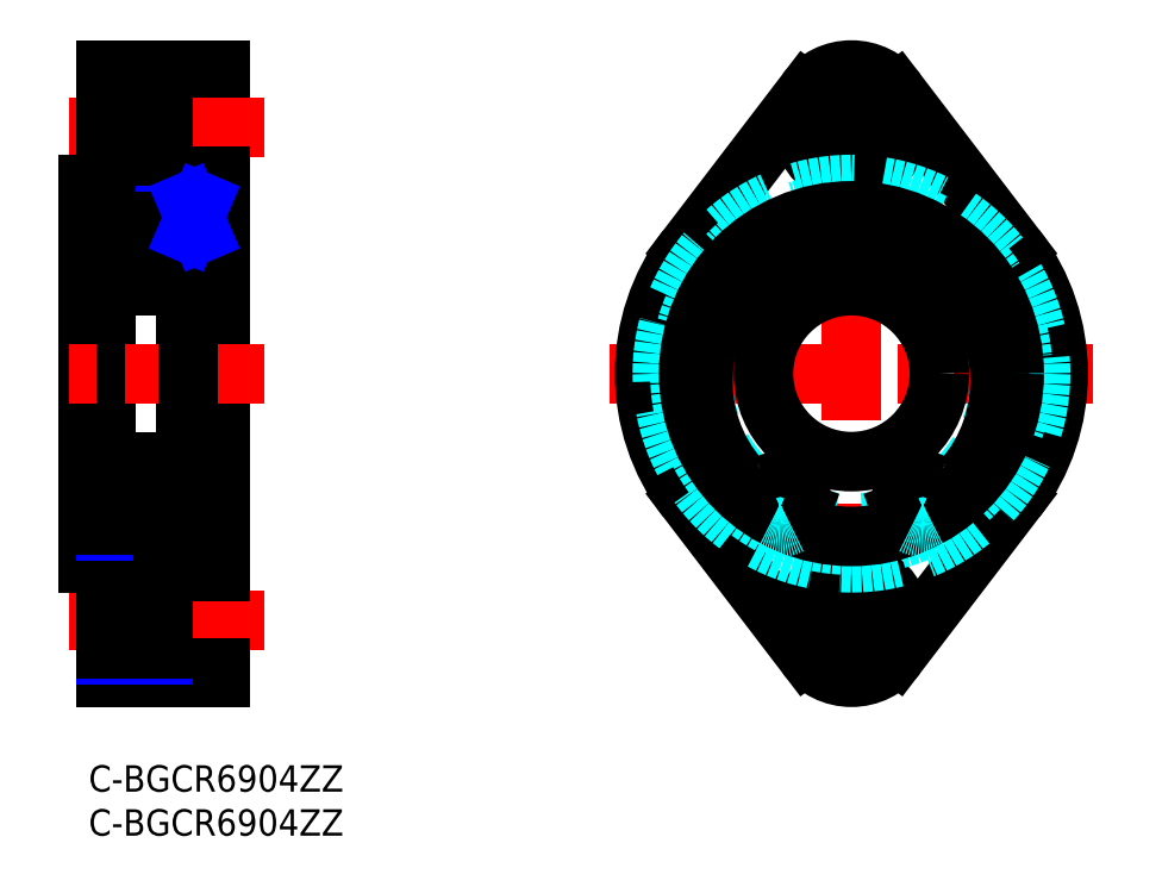
<metadata>
{"format":"dxf","ext":"dxf","renderer":"ezdxf+matplotlib","layout":"modelspace","background":"white","min_lineweight":24,"dpi":150}
</metadata>
<code>
0
SECTION
2
ENTITIES
0
INSERT
8
MSM_CONTINUOUS
2
*U30
10
0
20
0
30
0
0
INSERT
8
MSM_CONTINUOUS
2
*U31
10
0
20
0
30
0
0
LINE
8
MSM_CONTINUOUS
10
2
20
79
30
0
11
15
21
79
31
0
0
LINE
8
MSM_CONTINUOUS
10
8.5
20
78
30
0
11
15
21
78
31
0
0
LINE
8
MSM_NARROW
10
2
20
76.5
30
0
11
8.5
21
76.5
31
0
0
LINE
8
MSM_CONTINUOUS
10
8.5
20
67
30
0
11
15
21
67
31
0
0
LINE
8
MSM_CONTINUOUS
10
11
20
64
30
0
11
12.75
21
64
31
0
0
LINE
8
MSM_CONTINUOUS
10
2.3
20
63
30
0
11
11
21
63
31
0
0
LINE
8
MSM_CONTINUOUS
10
12.75
20
63
30
0
11
15
21
63
31
0
0
LINE
8
MSM_CONTINUOUS
10
2.6e-15
20
61.5
30
0
11
2
21
61.5
31
0
0
LINE
8
MSM_CONTINUOUS
10
2.6e-15
20
66
30
0
11
2.6e-15
21
23
31
0
0
LINE
8
MSM_CONTINUOUS
10
2
20
79
30
0
11
2
21
66.3
31
0
0
LINE
8
MSM_CONTINUOUS
10
2
20
62.7
30
0
11
2
21
26.3
31
0
0
LINE
8
MSM_CONTINUOUS
10
2
20
22.7
30
0
11
2
21
10
31
0
0
ARC
8
MSM_CONTINUOUS
10
1.7
20
22.7
30
0
40
0.3
50
0
51
90
0
ARC
8
MSM_CONTINUOUS
10
2.3
20
26.3
30
0
40
0.3
50
180
51
270
0
ARC
8
MSM_CONTINUOUS
10
2.3
20
62.7
30
0
40
0.3
50
90
51
180
0
LINE
8
MSM_CONTINUOUS
10
11
20
64
30
0
11
11
21
25
31
0
0
LINE
8
MSM_CONTINUOUS
10
12.75
20
64
30
0
11
12.75
21
25
31
0
0
LINE
8
MSM_CONTINUOUS
10
15
20
79
30
0
11
15
21
10
31
0
0
LINE
8
MSM_CONTINUOUS
10
8.5
20
78
30
0
11
8.5
21
67
31
0
0
LINE
8
MSM_CENTER
10
20
20
72.5
30
0
11
-3
21
72.5
31
0
0
LINE
8
MSM_CONTINUOUS
10
15
20
10
30
0
11
2
21
10
31
0
0
LINE
8
MSM_CENTER
10
20
20
44.5
30
0
11
-5
21
44.5
31
0
0
LINE
8
MSM_CONTINUOUS
10
2
20
75.82
30
0
11
8.5
21
75.82
31
0
0
LINE
8
MSM_CONTINUOUS
10
11
20
25
30
0
11
12.75
21
25
31
0
0
LINE
8
MSM_CONTINUOUS
10
2.3
20
26
30
0
11
11
21
26
31
0
0
LINE
8
MSM_CONTINUOUS
10
12.75
20
26
30
0
11
15
21
26
31
0
0
LINE
8
MSM_CONTINUOUS
10
2.6e-15
20
27.5
30
0
11
2
21
27.5
31
0
0
LINE
8
MSM_CENTER
10
114.2
20
44.5
30
0
11
59.18
21
44.5
31
0
0
LINE
8
MSM_CENTER
10
86.68
20
80.5
30
0
11
86.68
21
8.5
31
0
0
LINE
8
MSM_CENTER
10
79.68
20
72.5
30
0
11
93.68
21
72.5
31
0
0
LINE
8
MSM_CENTER
10
93.68
20
16.5
30
0
11
79.68
21
16.5
31
0
0
ARC
8
MSM_CONTINUOUS
10
86.68
20
72.5
30
0
40
6.5
50
37.38
51
142.6
0
ARC
8
MSM_CONTINUOUS
10
86.68
20
16.5
30
0
40
6.5
50
217.4
51
322.6
0
CIRCLE
8
MSM_NARROW
10
86.68
20
16.5
30
0
40
4
0
CIRCLE
8
MSM_CONTINUOUS
10
86.68
20
16.5
30
0
40
3.324
0
CIRCLE
8
MSM_CONTINUOUS
10
86.68
20
16.5
30
0
40
5.5
0
CIRCLE
8
MSM_NARROW
10
86.68
20
72.5
30
0
40
4
0
CIRCLE
8
MSM_CONTINUOUS
10
86.68
20
72.5
30
0
40
3.324
0
CIRCLE
8
MSM_CONTINUOUS
10
86.68
20
72.5
30
0
40
5.5
0
LINE
8
MSM_CONTINUOUS
10
8.5
20
67
30
0
11
15
21
67
31
0
0
LINE
8
MSM_NARROW
10
2
20
68.5
30
0
11
8.5
21
68.5
31
0
0
LINE
8
MSM_CONTINUOUS
10
2
20
69.18
30
0
11
8.5
21
69.18
31
0
0
LINE
8
MSM_CENTER
10
20
20
16.5
30
0
11
-3
21
16.5
31
0
0
LINE
8
MSM_CONTINUOUS
10
2.6e-15
20
66
30
0
11
1.7
21
66
31
0
0
ARC
8
MSM_CONTINUOUS
10
1.7
20
66.3
30
0
40
0.3
50
270
51
0
0
LINE
8
MSM_CONTINUOUS
10
2.6e-15
20
23
30
0
11
1.7
21
23
31
0
0
ARC
8
MSM_CONTINUOUS
10
86.68
20
44.5
30
0
40
23.5
50
322.6
51
37.38
0
ARC
8
MSM_CONTINUOUS
10
86.68
20
44.5
30
0
40
23.5
50
142.6
51
217.4
0
LINE
8
MSM_CONTINUOUS
10
81.52
20
76.45
30
0
11
68.01
21
58.77
31
0
0
LINE
8
MSM_CONTINUOUS
10
91.85
20
76.45
30
0
11
105.4
21
58.77
31
0
0
LINE
8
MSM_CONTINUOUS
10
81.52
20
12.55
30
0
11
68.01
21
30.23
31
0
0
LINE
8
MSM_CONTINUOUS
10
91.85
20
12.55
30
0
11
105.4
21
30.23
31
0
0
CIRCLE
8
MSM_DASHED
10
86.68
20
44.5
30
0
40
21.5
0
ARC
8
MSM_CONTINUOUS
10
10.7
20
26.3
30
0
40
0.3
50
270
51
0
0
LINE
8
MSM_CONTINUOUS
10
3.638
20
31.75
30
0
11
4.651
21
31.75
31
0
0
LINE
8
MSM_CONTINUOUS
10
3.503
20
28.75
30
0
11
4.651
21
28.75
31
0
0
CIRCLE
8
MSM_CONTINUOUS
10
6.5
20
30.25
30
0
40
2.381
0
LINE
8
MSM_CONTINUOUS
10
2.3
20
34.5
30
0
11
10.7
21
34.5
31
0
0
ARC
8
MSM_CONTINUOUS
10
3.638
20
31.95
30
0
40
0.2
50
200
51
270
0
ARC
8
MSM_CONTINUOUS
10
2.2
20
32.55
30
0
40
0.2
50
180
51
270
0
ARC
8
MSM_CONTINUOUS
10
2.994
20
32.55
30
0
40
0.2
50
20.01
51
90
0
LINE
8
MSM_CONTINUOUS
10
2.929
20
32.75
30
0
11
2.994
21
32.75
31
0
0
ARC
8
MSM_CONTINUOUS
10
2.929
20
32.55
30
0
40
0.2
50
90
51
140
0
LINE
8
MSM_CONTINUOUS
10
2.5
20
32.35
30
0
11
2.776
21
32.68
31
0
0
ARC
8
MSM_CONTINUOUS
10
2.633
20
31.95
30
0
40
0.2
50
90
51
180
0
LINE
8
MSM_CONTINUOUS
10
2.633
20
32.15
30
0
11
3.083
21
32.15
31
0
0
LINE
8
MSM_CONTINUOUS
10
2.2
20
32.35
30
0
11
2.5
21
32.35
31
0
0
LINE
8
MSM_CONTINUOUS
10
3.083
20
32.15
30
0
11
3.083
21
31.95
31
0
0
LINE
8
MSM_CONTINUOUS
10
3.083
20
31.95
30
0
11
2.633
21
31.95
31
0
0
LINE
8
MSM_CONTINUOUS
10
3.182
20
32.62
30
0
11
3.45
21
31.88
31
0
0
ARC
8
MSM_CONTINUOUS
10
3.503
20
28.65
30
0
40
0.1
50
90
51
175
0
LINE
8
MSM_CONTINUOUS
10
3.383
20
28.43
30
0
11
3.383
21
28.9
31
0
0
ARC
8
MSM_CONTINUOUS
10
2.1
20
27.95
30
0
40
0.1
50
90
51
180
0
ARC
8
MSM_CONTINUOUS
10
3.04
20
27.94
30
0
40
0.1
50
220
51
357.2
0
LINE
8
MSM_CONTINUOUS
10
2.713
20
28.18
30
0
11
2.963
21
27.88
31
0
0
LINE
8
MSM_CONTINUOUS
10
2.56
20
28.05
30
0
11
2.81
21
27.75
31
0
0
ARC
8
MSM_CONTINUOUS
10
2.713
20
28.18
30
0
40
0.2
50
129.9
51
220
0
LINE
8
MSM_CONTINUOUS
10
2.738
20
28.46
30
0
11
2.585
21
28.33
31
0
0
LINE
8
MSM_CONTINUOUS
10
2.1
20
28.05
30
0
11
2.56
21
28.05
31
0
0
LINE
8
MSM_CONTINUOUS
10
2.866
20
28.31
30
0
11
2.713
21
28.18
31
0
0
LINE
8
MSM_CONTINUOUS
10
2.738
20
28.46
30
0
11
2.866
21
28.31
31
0
0
LINE
8
MSM_CONTINUOUS
10
3.14
20
27.94
30
0
11
3.183
21
28.82
31
0
0
LINE
8
MSM_CONTINUOUS
10
3.183
20
28.82
30
0
11
2.433
21
29.57
31
0
0
LINE
8
MSM_CONTINUOUS
10
3.338
20
27.92
30
0
11
3.403
21
28.66
31
0
0
ARC
8
MSM_CONTINUOUS
10
3.039
20
27.95
30
0
40
0.3
50
220
51
355
0
LINE
8
MSM_CONTINUOUS
10
3.383
20
28.9
30
0
11
2.633
21
29.65
31
0
0
LINE
8
MSM_CONTINUOUS
10
2.433
20
29.57
30
0
11
2.433
21
31.95
31
0
0
LINE
8
MSM_CONTINUOUS
10
2.633
20
29.65
30
0
11
2.633
21
31.95
31
0
0
ARC
8
MSM_CONTINUOUS
10
2.3
20
34.2
30
0
40
0.3
50
90
51
180
0
ARC
8
MSM_CONTINUOUS
10
10.8
20
32.55
30
0
40
0.2
50
270
51
0.00437
0
LINE
8
MSM_CONTINUOUS
10
10.37
20
32.15
30
0
11
9.917
21
32.15
31
0
0
LINE
8
MSM_CONTINUOUS
10
9.917
20
32.15
30
0
11
9.917
21
31.95
31
0
0
LINE
8
MSM_CONTINUOUS
10
9.917
20
31.95
30
0
11
10.37
21
31.95
31
0
0
LINE
8
MSM_CONTINUOUS
10
9.818
20
32.62
30
0
11
9.55
21
31.88
31
0
0
LINE
8
MSM_CONTINUOUS
10
10.5
20
32.35
30
0
11
10.22
21
32.68
31
0
0
LINE
8
MSM_CONTINUOUS
10
10.07
20
32.75
30
0
11
10.01
21
32.75
31
0
0
ARC
8
MSM_CONTINUOUS
10
10.37
20
31.95
30
0
40
0.2
50
0.00437
51
90
0
ARC
8
MSM_CONTINUOUS
10
10.07
20
32.55
30
0
40
0.2001
50
40.14
51
90
0
ARC
8
MSM_CONTINUOUS
10
10.01
20
32.55
30
0
40
0.2
50
90
51
160.1
0
ARC
8
MSM_CONTINUOUS
10
9.362
20
31.95
30
0
40
0.2
50
270
51
340.1
0
LINE
8
MSM_CONTINUOUS
10
10.8
20
32.35
30
0
11
10.5
21
32.35
31
0
0
LINE
8
MSM_CONTINUOUS
10
8.349
20
31.75
30
0
11
9.362
21
31.75
31
0
0
ARC
8
MSM_CONTINUOUS
10
10.9
20
27.95
30
0
40
0.1
50
0.00874
51
90
0
LINE
8
MSM_CONTINUOUS
10
9.661
20
27.93
30
0
11
9.597
21
28.66
31
0
0
LINE
8
MSM_CONTINUOUS
10
10.26
20
28.46
30
0
11
10.41
21
28.33
31
0
0
LINE
8
MSM_CONTINUOUS
10
10.44
20
28.05
30
0
11
10.19
21
27.76
31
0
0
LINE
8
MSM_CONTINUOUS
10
10.26
20
28.46
30
0
11
10.13
21
28.31
31
0
0
LINE
8
MSM_CONTINUOUS
10
10.13
20
28.31
30
0
11
10.29
21
28.18
31
0
0
LINE
8
MSM_CONTINUOUS
10
10.29
20
28.18
30
0
11
10.04
21
27.89
31
0
0
ARC
8
MSM_CONTINUOUS
10
9.963
20
27.95
30
0
40
0.1034
50
185
51
320.1
0
ARC
8
MSM_CONTINUOUS
10
10.29
20
28.18
30
0
40
0.2001
50
319.9
51
50.09
0
ARC
8
MSM_CONTINUOUS
10
9.497
20
28.65
30
0
40
0.1004
50
5.144
51
90
0
ARC
8
MSM_CONTINUOUS
10
9.963
20
27.95
30
0
40
0.3031
50
184.9
51
320
0
LINE
8
MSM_CONTINUOUS
10
9.617
20
28.43
30
0
11
9.617
21
28.9
31
0
0
LINE
8
MSM_CONTINUOUS
10
9.86
20
27.94
30
0
11
9.817
21
28.82
31
0
0
LINE
8
MSM_CONTINUOUS
10
10.9
20
28.05
30
0
11
10.44
21
28.05
31
0
0
LINE
8
MSM_CONTINUOUS
10
9.617
20
28.9
30
0
11
10.37
21
29.65
31
0
0
LINE
8
MSM_CONTINUOUS
10
9.817
20
28.82
30
0
11
10.57
21
29.57
31
0
0
LINE
8
MSM_CONTINUOUS
10
8.349
20
28.75
30
0
11
9.497
21
28.75
31
0
0
LINE
8
MSM_CONTINUOUS
10
10.37
20
29.65
30
0
11
10.37
21
31.95
31
0
0
LINE
8
MSM_CONTINUOUS
10
10.57
20
29.57
30
0
11
10.57
21
31.95
31
0
0
ARC
8
MSM_CONTINUOUS
10
10.7
20
34.2
30
0
40
0.3
50
0
51
90
0
LINE
8
MSM_CONTINUOUS
10
3.503
20
60.25
30
0
11
4.651
21
60.25
31
0
0
LINE
8
MSM_CONTINUOUS
10
3.638
20
57.25
30
0
11
4.651
21
57.25
31
0
0
CIRCLE
8
MSM_CONTINUOUS
10
6.5
20
58.75
30
0
40
2.381
0
LINE
8
MSM_CONTINUOUS
10
2.3
20
54.5
30
0
11
10.7
21
54.5
31
0
0
ARC
8
MSM_CONTINUOUS
10
2.3
20
54.8
30
0
40
0.3
50
180
51
270
0
ARC
8
MSM_CONTINUOUS
10
3.503
20
60.35
30
0
40
0.1
50
185
51
270
0
LINE
8
MSM_CONTINUOUS
10
2.738
20
60.54
30
0
11
2.866
21
60.69
31
0
0
LINE
8
MSM_CONTINUOUS
10
2.866
20
60.69
30
0
11
2.713
21
60.82
31
0
0
LINE
8
MSM_CONTINUOUS
10
2.1
20
60.95
30
0
11
2.56
21
60.95
31
0
0
LINE
8
MSM_CONTINUOUS
10
2.738
20
60.54
30
0
11
2.585
21
60.67
31
0
0
ARC
8
MSM_CONTINUOUS
10
2.713
20
60.82
30
0
40
0.2
50
140
51
230.1
0
LINE
8
MSM_CONTINUOUS
10
2.56
20
60.95
30
0
11
2.81
21
61.25
31
0
0
LINE
8
MSM_CONTINUOUS
10
2.713
20
60.82
30
0
11
2.963
21
61.12
31
0
0
ARC
8
MSM_CONTINUOUS
10
3.04
20
61.06
30
0
40
0.1
50
2.82
51
140
0
ARC
8
MSM_CONTINUOUS
10
2.1
20
61.05
30
0
40
0.1
50
180
51
270
0
ARC
8
MSM_CONTINUOUS
10
3.039
20
61.05
30
0
40
0.3
50
4.997
51
140
0
LINE
8
MSM_CONTINUOUS
10
3.338
20
61.08
30
0
11
3.403
21
60.34
31
0
0
ARC
8
MSM_CONTINUOUS
10
3.638
20
57.05
30
0
40
0.2
50
90
51
160
0
LINE
8
MSM_CONTINUOUS
10
3.183
20
60.18
30
0
11
2.433
21
59.43
31
0
0
LINE
8
MSM_CONTINUOUS
10
3.083
20
57.05
30
0
11
2.633
21
57.05
31
0
0
LINE
8
MSM_CONTINUOUS
10
3.083
20
56.85
30
0
11
3.083
21
57.05
31
0
0
LINE
8
MSM_CONTINUOUS
10
2.2
20
56.65
30
0
11
2.5
21
56.65
31
0
0
LINE
8
MSM_CONTINUOUS
10
2.633
20
56.85
30
0
11
3.083
21
56.85
31
0
0
ARC
8
MSM_CONTINUOUS
10
2.633
20
57.05
30
0
40
0.2
50
180
51
270
0
LINE
8
MSM_CONTINUOUS
10
2.5
20
56.65
30
0
11
2.776
21
56.32
31
0
0
ARC
8
MSM_CONTINUOUS
10
2.929
20
56.45
30
0
40
0.2
50
220
51
270
0
LINE
8
MSM_CONTINUOUS
10
2.929
20
56.25
30
0
11
2.994
21
56.25
31
0
0
ARC
8
MSM_CONTINUOUS
10
2.994
20
56.45
30
0
40
0.2
50
270
51
340
0
ARC
8
MSM_CONTINUOUS
10
2.2
20
56.45
30
0
40
0.2
50
90
51
180
0
LINE
8
MSM_CONTINUOUS
10
2.633
20
59.35
30
0
11
2.633
21
57.05
31
0
0
LINE
8
MSM_CONTINUOUS
10
2.433
20
59.43
30
0
11
2.433
21
57.05
31
0
0
LINE
8
MSM_CONTINUOUS
10
3.182
20
56.38
30
0
11
3.45
21
57.12
31
0
0
LINE
8
MSM_CONTINUOUS
10
3.383
20
60.1
30
0
11
2.633
21
59.35
31
0
0
LINE
8
MSM_CONTINUOUS
10
3.383
20
60.57
30
0
11
3.383
21
60.1
31
0
0
LINE
8
MSM_CONTINUOUS
10
3.14
20
61.06
30
0
11
3.183
21
60.18
31
0
0
ARC
8
MSM_CONTINUOUS
10
10.7
20
54.8
30
0
40
0.3
50
270
51
0
0
ARC
8
MSM_CONTINUOUS
10
10.9
20
61.05
30
0
40
0.1
50
270
51
360
0
ARC
8
MSM_CONTINUOUS
10
9.963
20
61.05
30
0
40
0.3031
50
40.05
51
175.1
0
ARC
8
MSM_CONTINUOUS
10
9.497
20
60.35
30
0
40
0.1004
50
270
51
354.9
0
ARC
8
MSM_CONTINUOUS
10
10.29
20
60.82
30
0
40
0.2001
50
309.9
51
40.13
0
ARC
8
MSM_CONTINUOUS
10
9.963
20
61.05
30
0
40
0.1034
50
39.87
51
175
0
LINE
8
MSM_CONTINUOUS
10
10.29
20
60.82
30
0
11
10.04
21
61.11
31
0
0
LINE
8
MSM_CONTINUOUS
10
10.13
20
60.69
30
0
11
10.29
21
60.82
31
0
0
LINE
8
MSM_CONTINUOUS
10
10.26
20
60.54
30
0
11
10.13
21
60.69
31
0
0
LINE
8
MSM_CONTINUOUS
10
10.44
20
60.95
30
0
11
10.19
21
61.24
31
0
0
LINE
8
MSM_CONTINUOUS
10
10.26
20
60.54
30
0
11
10.41
21
60.67
31
0
0
LINE
8
MSM_CONTINUOUS
10
9.661
20
61.07
30
0
11
9.597
21
60.34
31
0
0
LINE
8
MSM_CONTINUOUS
10
10.9
20
60.95
30
0
11
10.44
21
60.95
31
0
0
LINE
8
MSM_CONTINUOUS
10
8.349
20
60.25
30
0
11
9.497
21
60.25
31
0
0
LINE
8
MSM_CONTINUOUS
10
9.817
20
60.18
30
0
11
10.57
21
59.43
31
0
0
LINE
8
MSM_CONTINUOUS
10
9.617
20
60.1
30
0
11
10.37
21
59.35
31
0
0
ARC
8
MSM_CONTINUOUS
10
10.8
20
56.45
30
0
40
0.2
50
360
51
90
0
ARC
8
MSM_CONTINUOUS
10
9.362
20
57.05
30
0
40
0.2
50
19.88
51
90
0
ARC
8
MSM_CONTINUOUS
10
10.01
20
56.45
30
0
40
0.2
50
199.9
51
270
0
ARC
8
MSM_CONTINUOUS
10
10.07
20
56.45
30
0
40
0.2001
50
270
51
319.9
0
ARC
8
MSM_CONTINUOUS
10
10.37
20
57.05
30
0
40
0.2
50
270
51
360
0
LINE
8
MSM_CONTINUOUS
10
10.07
20
56.25
30
0
11
10.01
21
56.25
31
0
0
LINE
8
MSM_CONTINUOUS
10
10.5
20
56.65
30
0
11
10.22
21
56.32
31
0
0
LINE
8
MSM_CONTINUOUS
10
9.818
20
56.38
30
0
11
9.55
21
57.12
31
0
0
LINE
8
MSM_CONTINUOUS
10
9.917
20
57.05
30
0
11
10.37
21
57.05
31
0
0
LINE
8
MSM_CONTINUOUS
10
9.917
20
56.85
30
0
11
9.917
21
57.05
31
0
0
LINE
8
MSM_CONTINUOUS
10
10.37
20
56.85
30
0
11
9.917
21
56.85
31
0
0
LINE
8
MSM_CONTINUOUS
10
10.8
20
56.65
30
0
11
10.5
21
56.65
31
0
0
LINE
8
MSM_CONTINUOUS
10
10.57
20
59.43
30
0
11
10.57
21
57.05
31
0
0
LINE
8
MSM_CONTINUOUS
10
10.37
20
59.35
30
0
11
10.37
21
57.05
31
0
0
LINE
8
MSM_CONTINUOUS
10
8.349
20
57.25
30
0
11
9.362
21
57.25
31
0
0
LINE
8
MSM_CONTINUOUS
10
9.86
20
61.06
30
0
11
9.817
21
60.18
31
0
0
LINE
8
MSM_CONTINUOUS
10
9.617
20
60.57
30
0
11
9.617
21
60.1
31
0
0
ARC
8
MSM_CONTINUOUS
10
10.7
20
62.7
30
0
40
0.3
50
0
51
90
0
LINE
8
MSM_CONTINUOUS
10
11
20
25
30
0
11
12.75
21
25
31
0
0
CIRCLE
8
MSM_DASHED
10
86.68
20
44.5
30
0
40
17
0
CIRCLE
8
MSM_CONTINUOUS
10
86.68
20
44.5
30
0
40
10
0
LINE
8
MSM_CONTINUOUS
10
12.75
20
60.5
30
0
11
11.25
21
60.5
31
0
0
LINE
8
MSM_CONTINUOUS
10
12.75
20
32.3
30
0
11
11.25
21
32.3
31
0
0
LINE
8
MSM_CONTINUOUS
10
12.75
20
27.05
30
0
11
11.25
21
27.05
31
0
0
LINE
8
MSM_CONTINUOUS
10
11.25
20
64
30
-0.5
11
11.25
21
27.05
31
-0.5
0
LINE
8
MSM_NARROW
10
11.25
20
64
30
-0.5
11
12.75
21
60.5
31
0
0
LINE
8
MSM_NARROW
10
11.25
20
60.5
30
0
11
12.75
21
64
31
0
0
ARC
8
MSM_CONTINUOUS
10
94.78
20
29.55
30
0
40
2.5
50
200
51
242
0
LINE
8
MSM_CONTINUOUS
10
92.39
20
28.81
30
0
11
92.43
21
28.7
31
0
0
ARC
8
MSM_CONTINUOUS
10
94.83
20
29.7
30
0
40
2.6
50
60.26
51
200
0
ARC
8
MSM_CONTINUOUS
10
97.41
20
34.21
30
0
40
2.6
50
240.3
51
318.7
0
ARC
8
MSM_CONTINUOUS
10
86.68
20
43.63
30
0
40
16.88
50
318.7
51
221.3
0
ARC
8
MSM_CONTINUOUS
10
75.95
20
34.21
30
0
40
2.6
50
221.3
51
299.7
0
ARC
8
MSM_CONTINUOUS
10
78.53
20
29.7
30
0
40
2.6
50
340
51
119.7
0
LINE
8
MSM_CONTINUOUS
10
80.94
20
28.7
30
0
11
80.98
21
28.81
31
0
0
ARC
8
MSM_CONTINUOUS
10
78.59
20
29.55
30
0
40
2.5
50
298
51
340
0
CIRCLE
8
MSM_CONTINUOUS
10
94.83
20
29.7
30
0
40
1.25
0
CIRCLE
8
MSM_CONTINUOUS
10
78.53
20
29.7
30
0
40
1.25
0
CIRCLE
8
MSM_DASHED
10
86.68
20
44.5
30
0
40
19.5
0
CIRCLE
8
MSM_CONTINUOUS
10
86.68
20
44.5
30
0
40
18.5
0
ARC
8
MSM_DASHED
10
94.78
20
29.55
30
0
40
2.5
50
242
51
298.4
0
ARC
8
MSM_DASHED
10
78.59
20
29.55
30
0
40
2.5
50
241.6
51
298
0
LINE
8
MSM_CONTINUOUS
10
8.5
20
22
30
0
11
15
21
22
31
0
0
LINE
8
MSM_NARROW
10
2
20
20.5
30
0
11
8.5
21
20.5
31
0
0
LINE
8
MSM_CONTINUOUS
10
8.5
20
11
30
0
11
15
21
11
31
0
0
LINE
8
MSM_CONTINUOUS
10
8.5
20
22
30
0
11
8.5
21
11
31
0
0
LINE
8
MSM_CONTINUOUS
10
2
20
19.82
30
0
11
8.5
21
19.82
31
0
0
LINE
8
MSM_CONTINUOUS
10
8.5
20
11
30
0
11
15
21
11
31
0
0
LINE
8
MSM_NARROW
10
2
20
12.5
30
0
11
8.5
21
12.5
31
0
0
LINE
8
MSM_CONTINUOUS
10
2
20
13.18
30
0
11
8.5
21
13.18
31
0
0
ENDSEC
0
EOF

</code>
